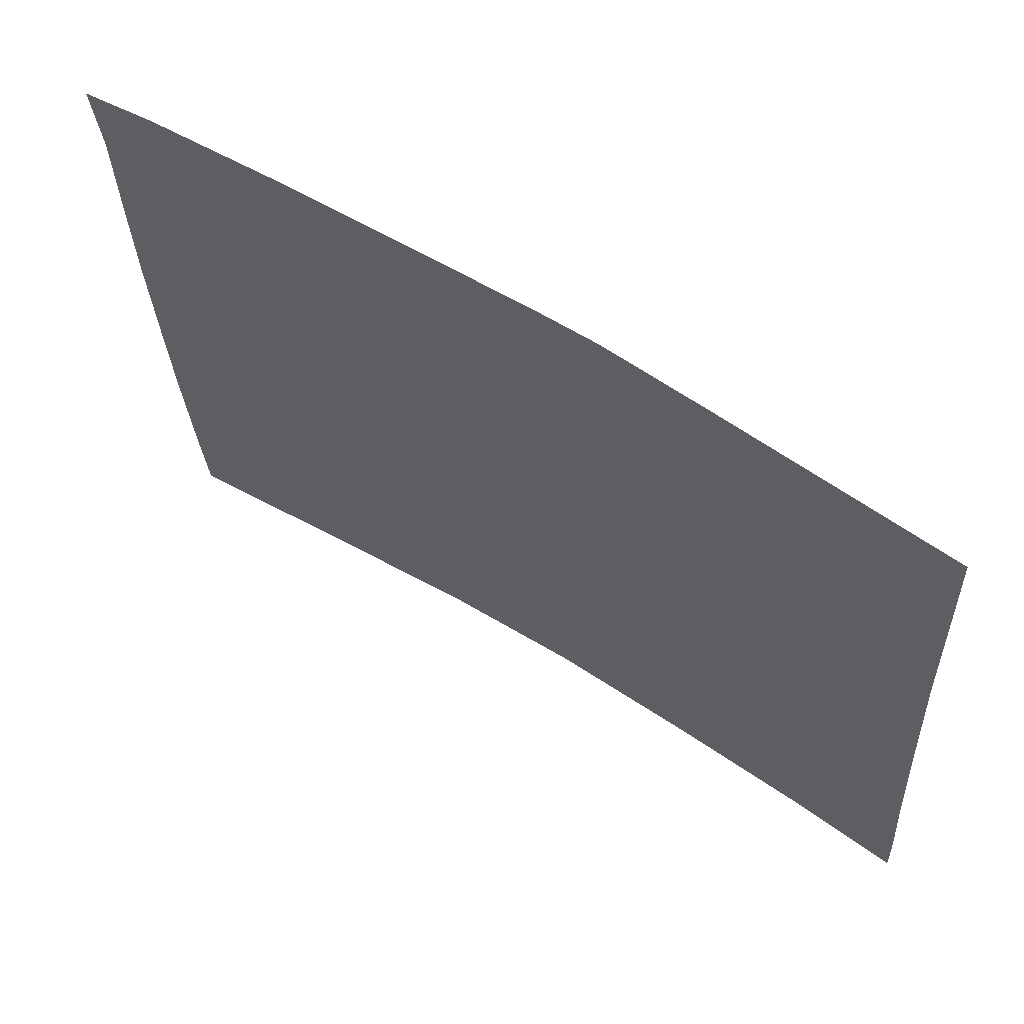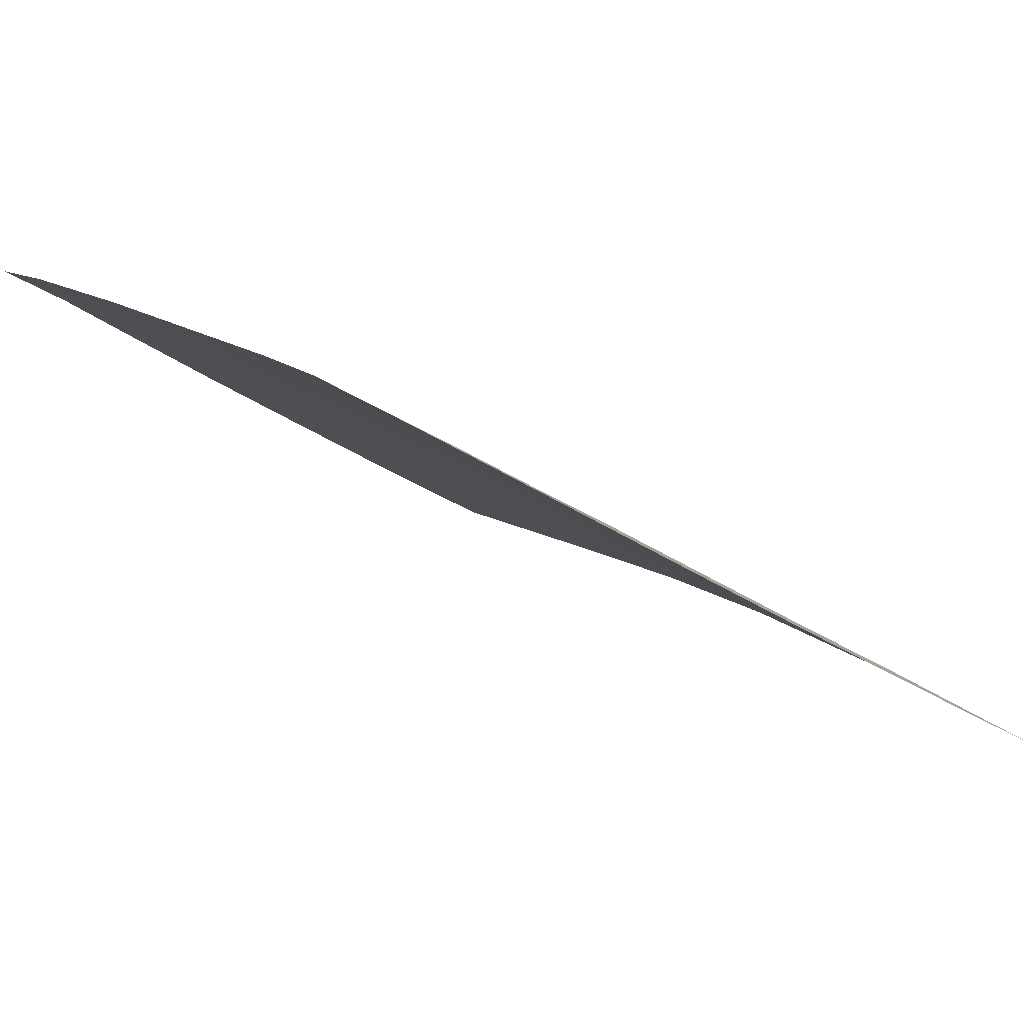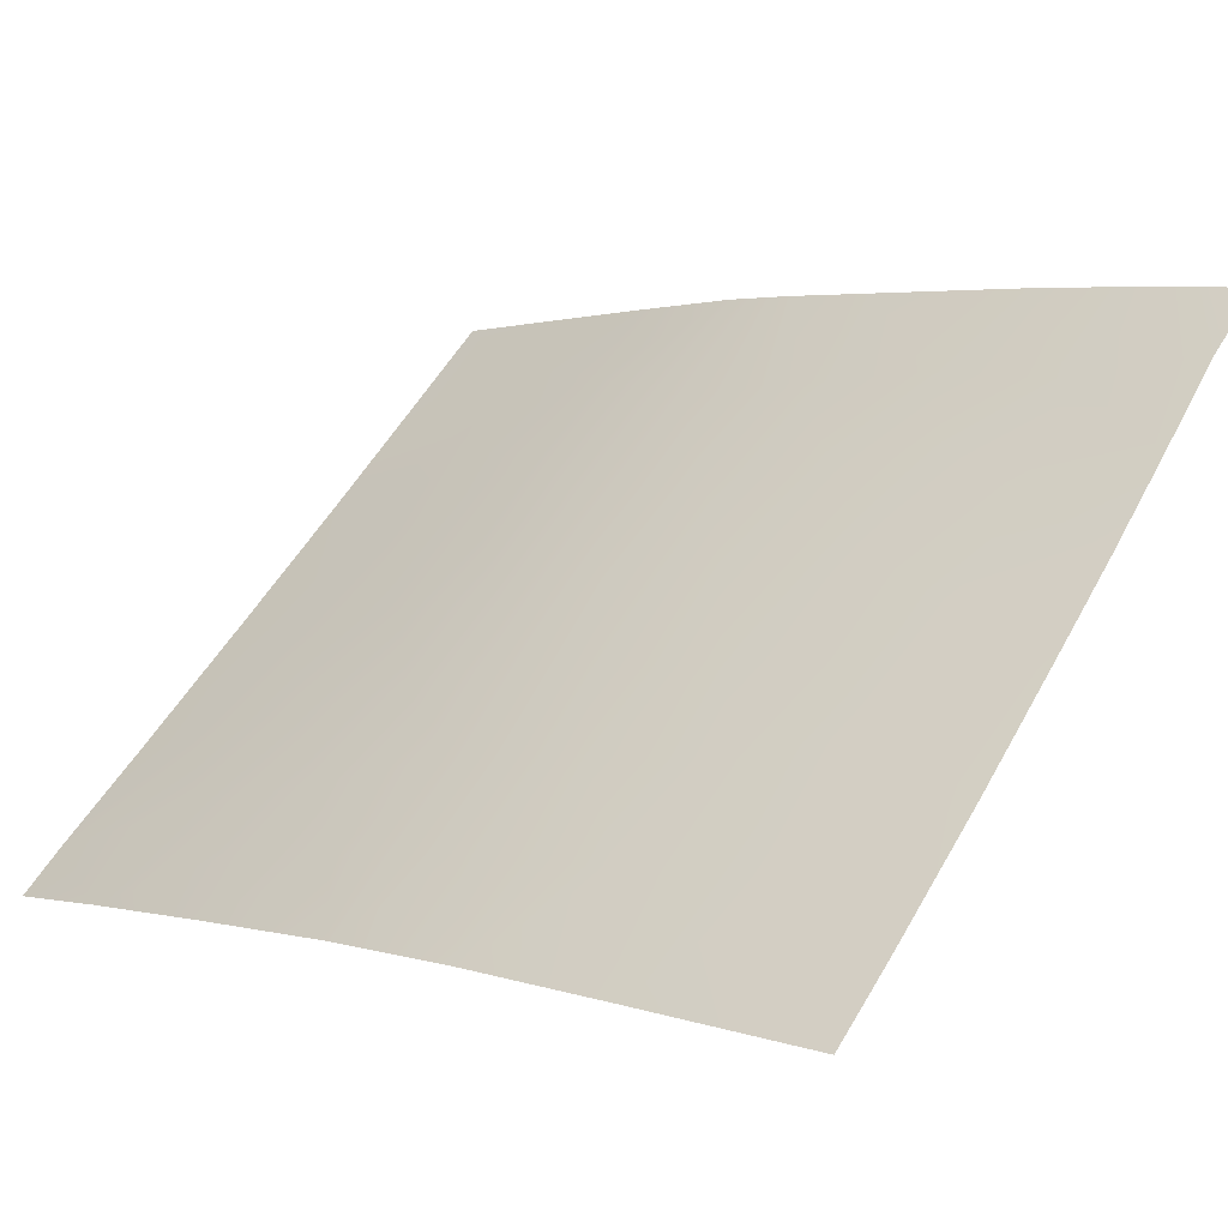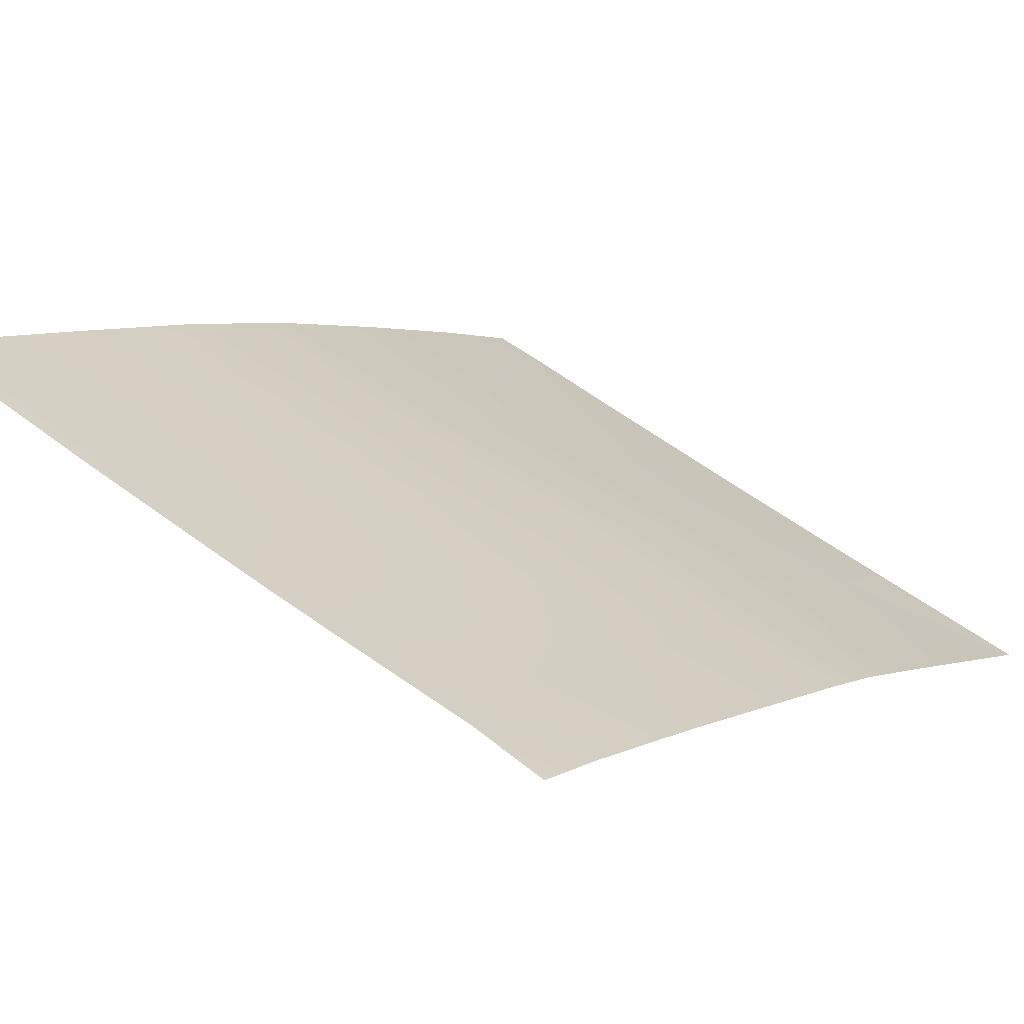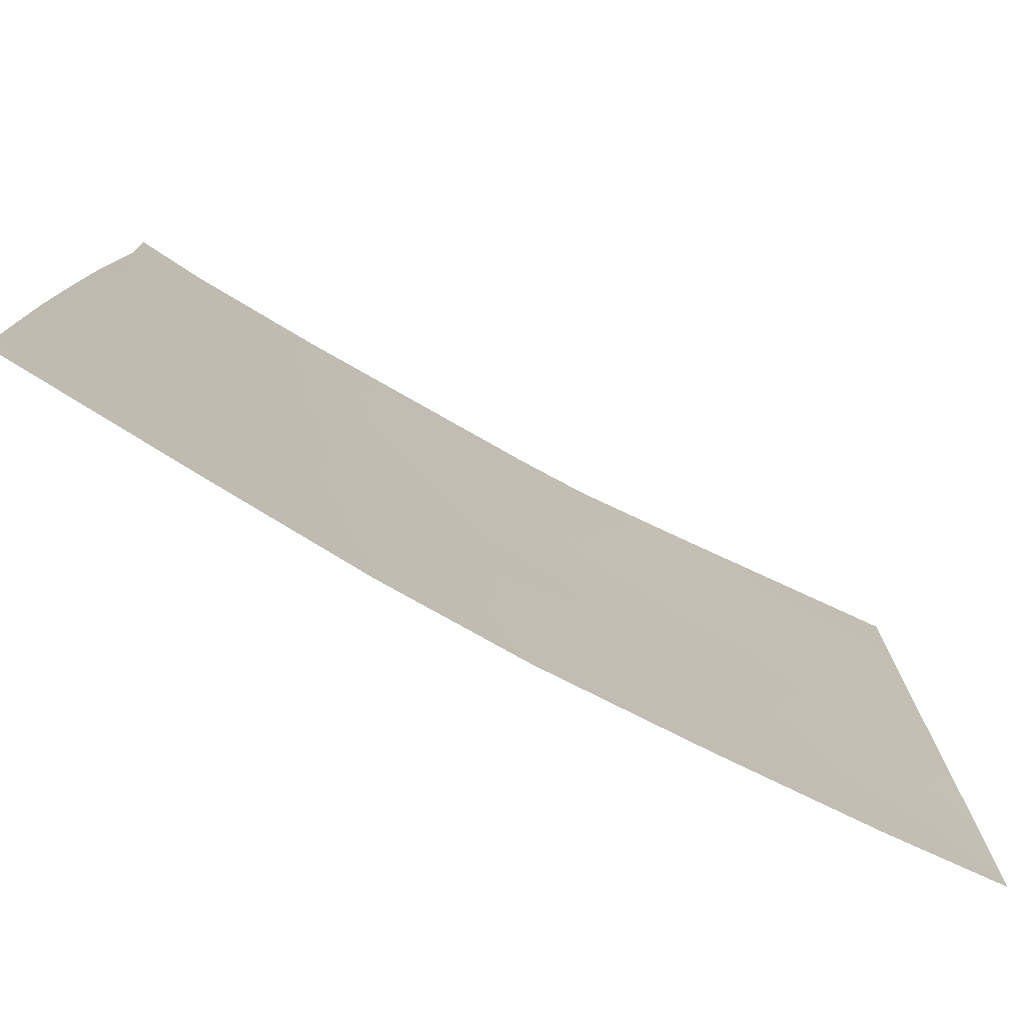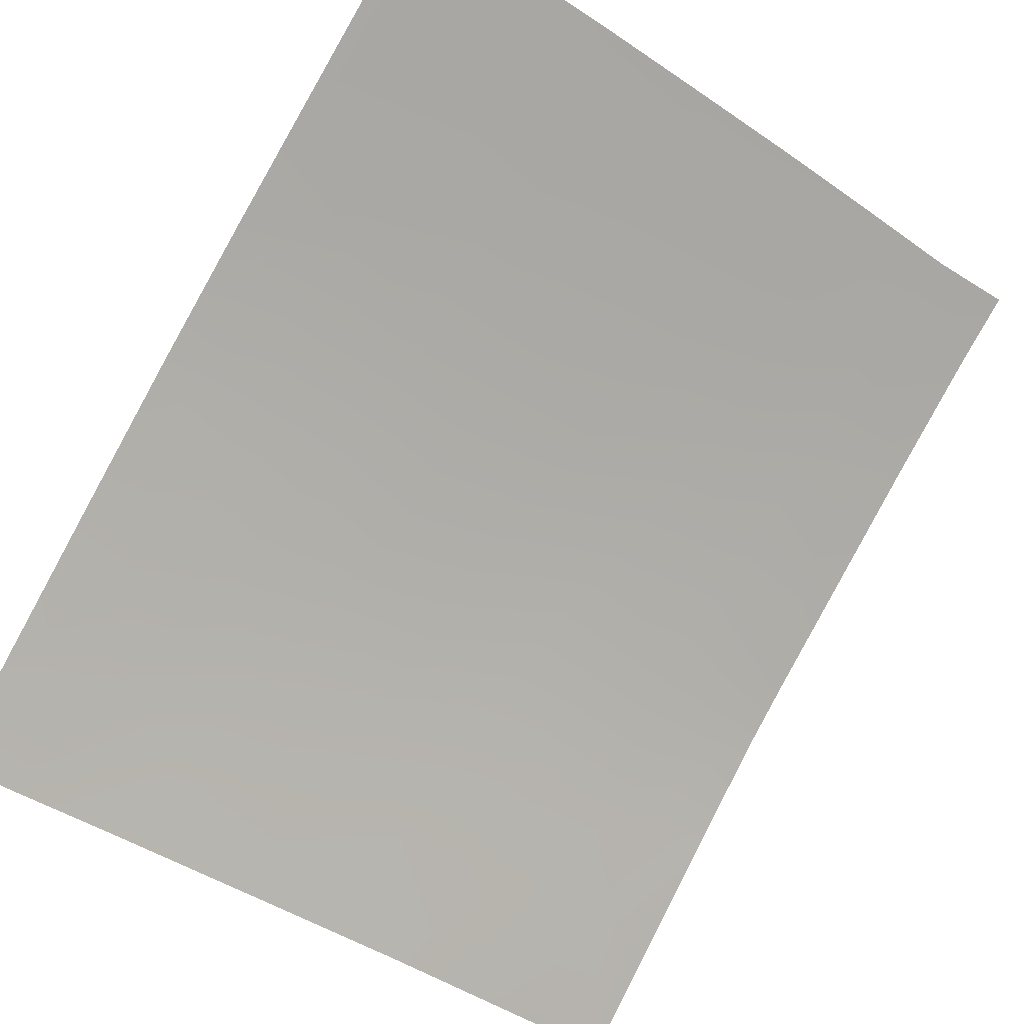
<metadata>
{"format":"obj","ext":"obj","renderer":"f3d","projection":"perspective","resolution":1024,"background":"white","views":[{"elev":-26.7,"azim":-176.2,"up":"+Z"},{"elev":-25.0,"azim":-139.3,"up":"+Z"},{"elev":55.5,"azim":30.5,"up":"+Z"},{"elev":46.3,"azim":133.2,"up":"+Z"},{"elev":-76.1,"azim":118.1,"up":"+Y"},{"elev":-51.0,"azim":55.4,"up":"+Z"}]}
</metadata>
<code>
v -29.44 -42.15 30.72
v -21.51 -41.49 36.32
v -22.06 -43.42 35.97
v -25.81 -47.6 33.42
v -22.11 -46.71 35.9
v -17.32 -42.7 38.72
v -29.43 -45.23 30.72
v -27.84 -42.88 31.96
v -27.99 -50 31.81
v -29.43 -50 30.72
v -19.74 -50 37.23
v -29.47 -39.81 30.72
v -29.5 -38 30.72
v -17.12 -50 38.72
v -17.5 -38 38.72
v -17.5 -39.27 38.72
v -17.25 -44.41 38.72
v -23.91 -38 34.82
v -25.16 -44.04 33.96
v -20.26 -46.46 36.99
v -29.43 -44.59 30.72
v -27.9 -39.03 31.9
v -24.82 -42.26 34.21
v -26.3 -41.32 33.13
v -23.67 -43.72 34.95
v -25.99 -50 33.25
v -26.36 -48.94 33
v -29.43 -47.22 30.72
v -23.88 -50 34.72
v -24.73 -48.7 34.16
v -21.93 -50 35.95
v -24.02 -46.95 34.67
v -26.35 -38 33.09
v -21.24 -44.94 36.43
v -17.93 -50 38.26
v -17.13 -48.71 38.72
v -26.35 -39.53 33.1
v -24.26 -45.34 34.54
v -27.95 -40.77 31.86
v -18.51 -38 38.17
v -19.1 -39.76 37.78
v -29.44 -49.09 30.72
v -20.41 -38 37.03
v -22.65 -38 35.62
v -18.82 -43.69 37.85
v -24.89 -38 34.18
v -24.61 -40.12 34.34
v -17.18 -46.46 38.72
v -18.79 -47.94 37.8
v -18.84 -41.78 37.88
v -22.77 -39.86 35.53
v -23.18 -41.79 35.28
v -22.86 -48.42 35.42
v -21.04 -39.65 36.62
v -28.17 -44.95 31.69
v -27.01 -46.37 32.57
v -27.66 -38 32.1
v -26.13 -42.88 33.26
v -27.56 -48.18 32.16
v -17.41 -40.94 38.72
v -20.34 -42.94 36.99
v -20.14 -41.06 37.13
v -26.6 -44.39 32.89
v -22.88 -45.35 35.44
v -18.77 -45.69 37.85
v -28.54 -46.91 31.4
v -25.46 -45.85 33.7
v -20.84 -48.24 36.62
v -19.94 -44.76 37.2
f 9 10 42
f 12 13 22
f 35 49 36
f 40 41 43
f 25 3 64
f 30 27 4
f 1 8 21
f 51 54 2
f 61 34 3
f 19 38 67
f 33 22 57
f 37 24 39
f 27 9 59
f 58 63 8
f 1 12 39
f 26 9 27
f 28 7 66
f 29 26 30
f 31 29 53
f 68 31 53
f 53 5 68
f 33 46 37
f 14 35 36
f 35 11 49
f 25 64 38
f 12 22 39
f 40 15 16
f 16 41 40
f 42 59 9
f 44 43 54
f 6 17 45
f 60 41 16
f 31 68 11
f 46 18 47
f 37 46 47
f 18 51 47
f 51 18 44
f 48 36 49
f 67 4 56
f 24 8 39
f 44 54 51
f 7 55 66
f 49 20 65
f 48 65 17
f 52 2 3
f 45 17 65
f 34 69 20
f 47 51 52
f 23 52 25
f 25 52 3
f 19 23 25
f 34 20 5
f 30 26 27
f 30 4 32
f 32 4 67
f 29 30 53
f 32 53 30
f 20 49 68
f 19 67 63
f 55 7 21
f 52 51 2
f 2 54 62
f 56 66 55
f 56 55 63
f 2 61 3
f 61 45 69
f 19 25 38
f 33 37 22
f 57 22 13
f 22 37 39
f 50 41 60
f 47 24 37
f 56 4 59
f 56 63 67
f 59 42 66
f 24 58 8
f 58 23 19
f 58 19 63
f 4 27 59
f 6 50 60
f 50 6 45
f 59 66 56
f 8 55 21
f 50 45 61
f 62 61 2
f 1 39 8
f 62 50 61
f 62 41 50
f 43 41 54
f 8 63 55
f 24 47 23
f 24 23 58
f 68 5 20
f 3 34 64
f 38 32 67
f 47 52 23
f 54 41 62
f 64 32 38
f 28 66 42
f 49 65 48
f 68 49 11
f 34 5 64
f 45 65 69
f 69 65 20
f 5 53 32
f 61 69 34
f 64 5 32

</code>
